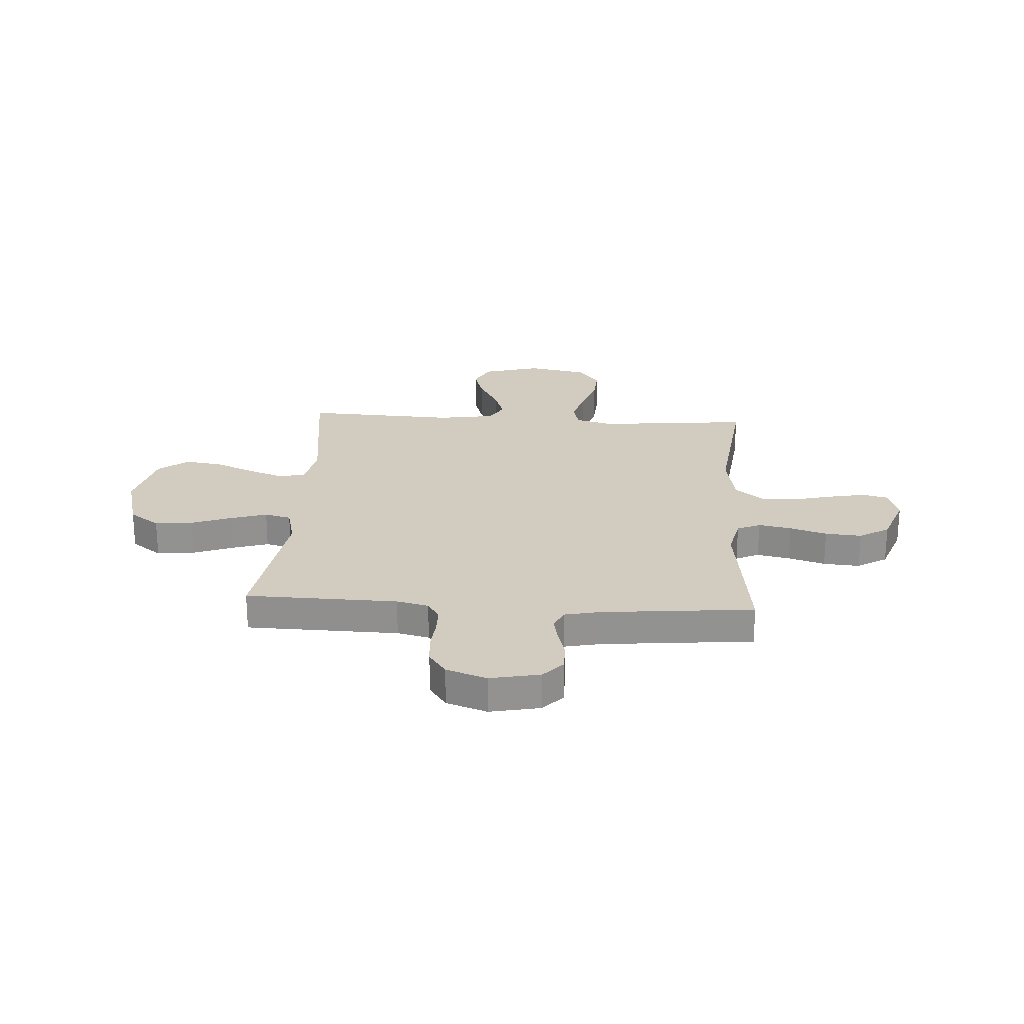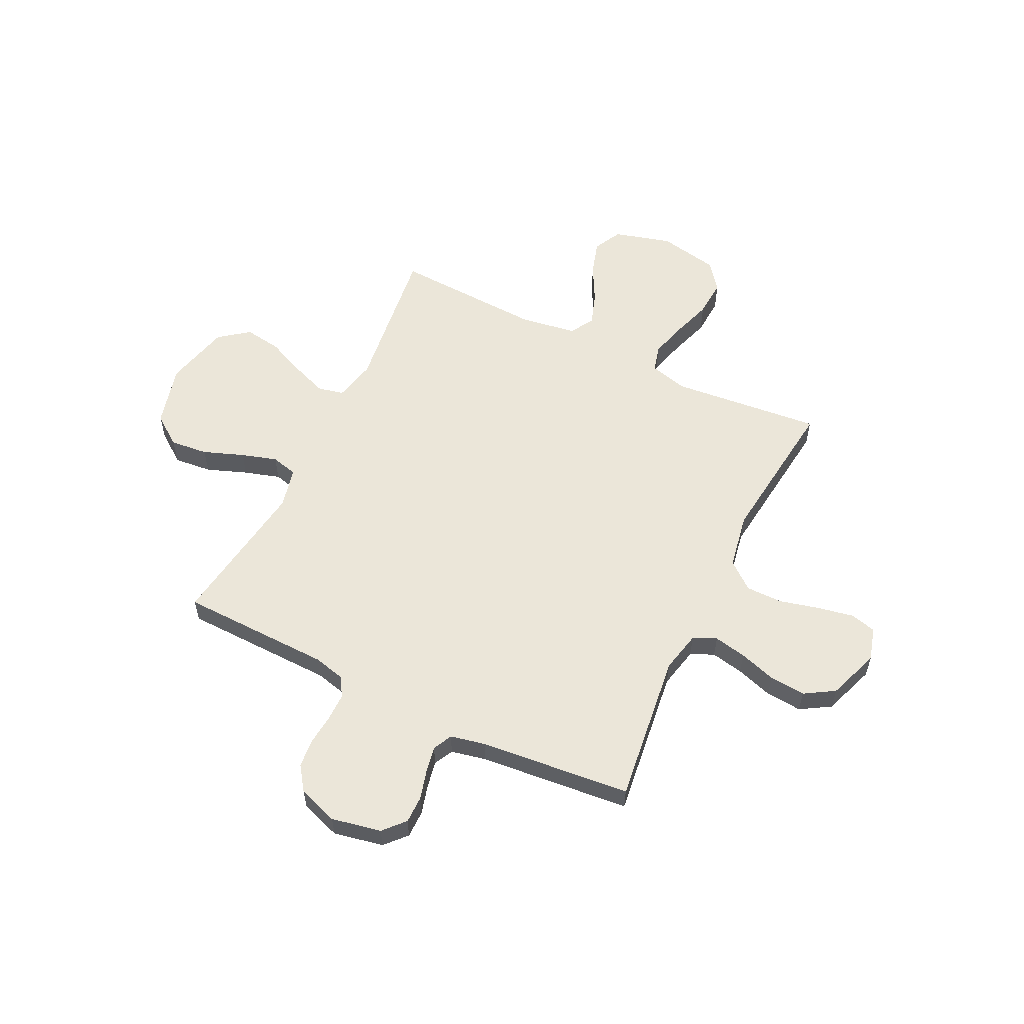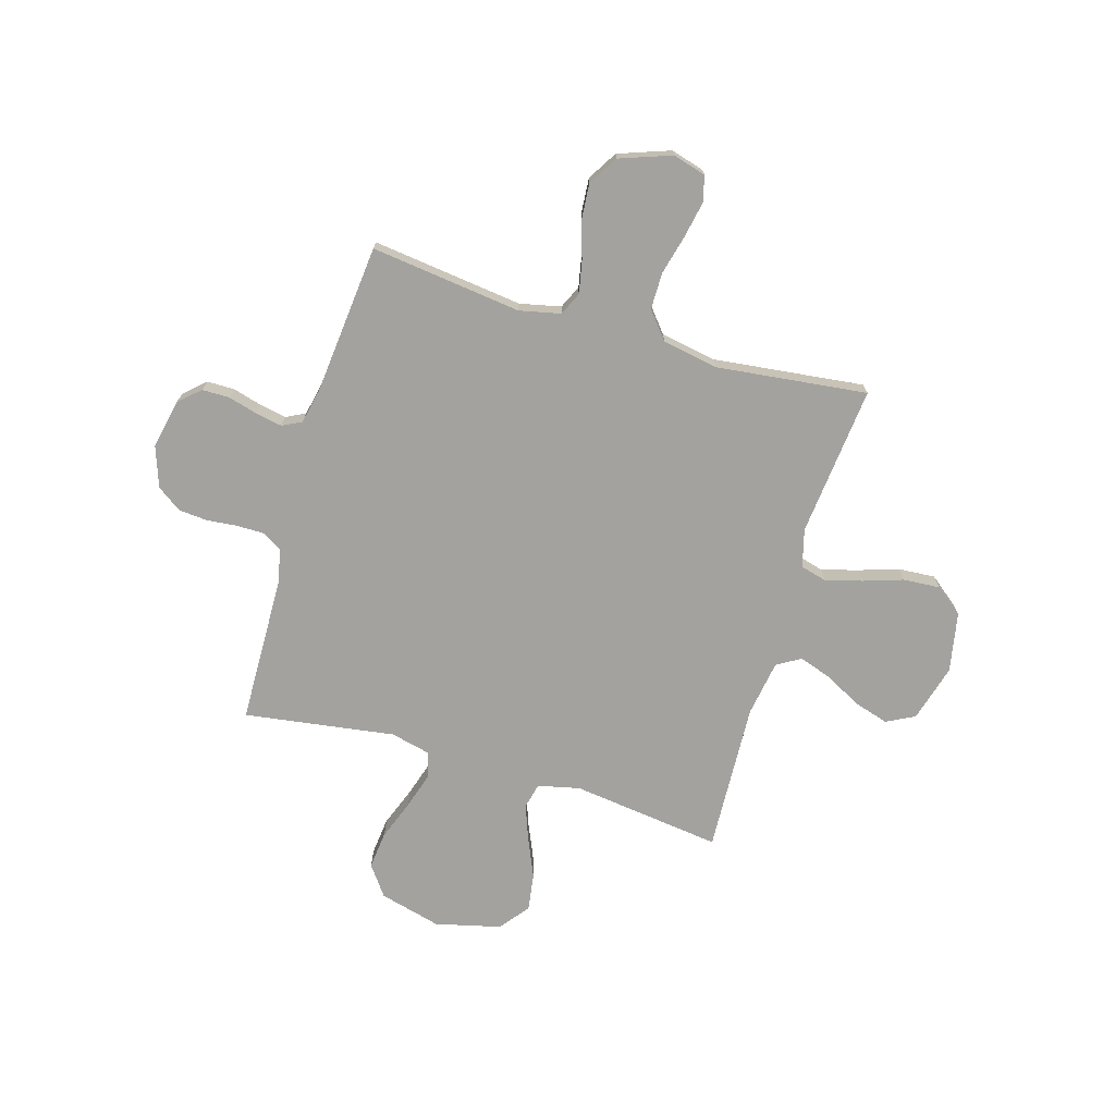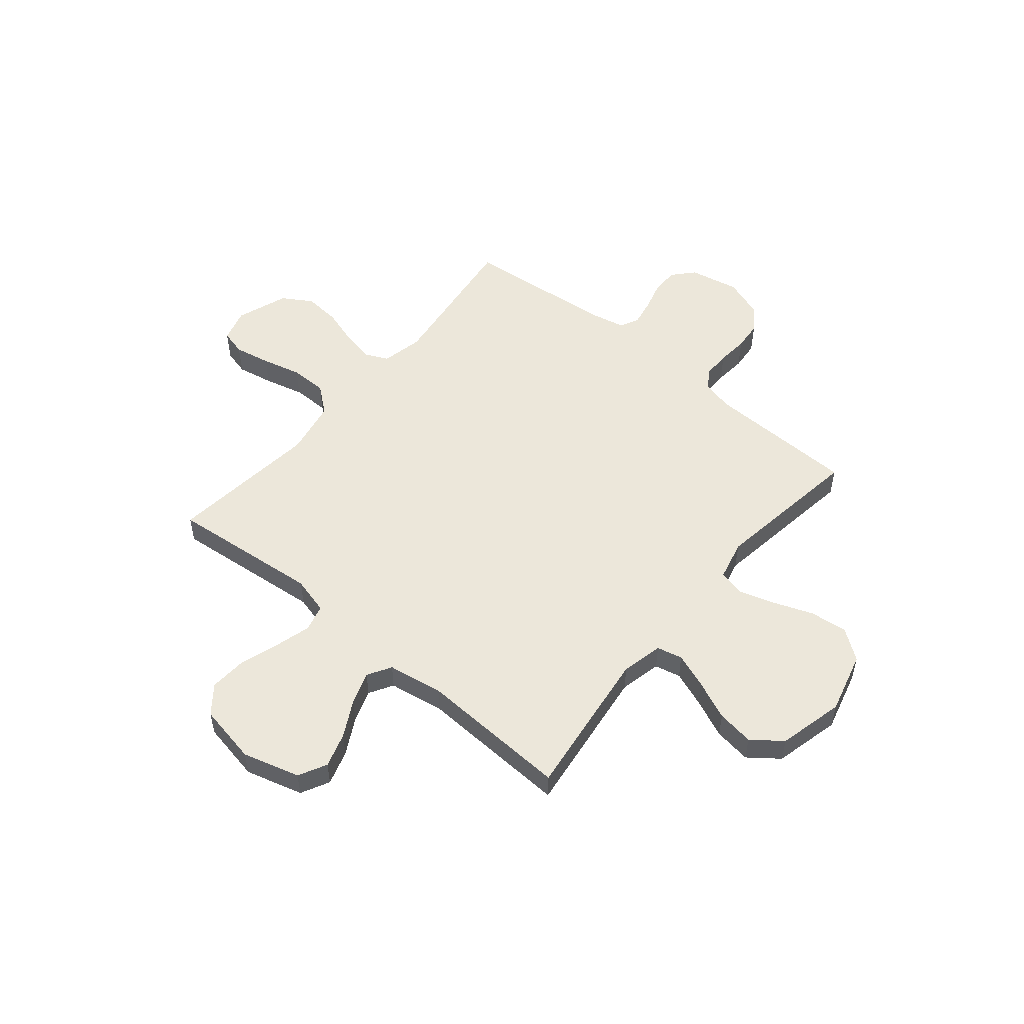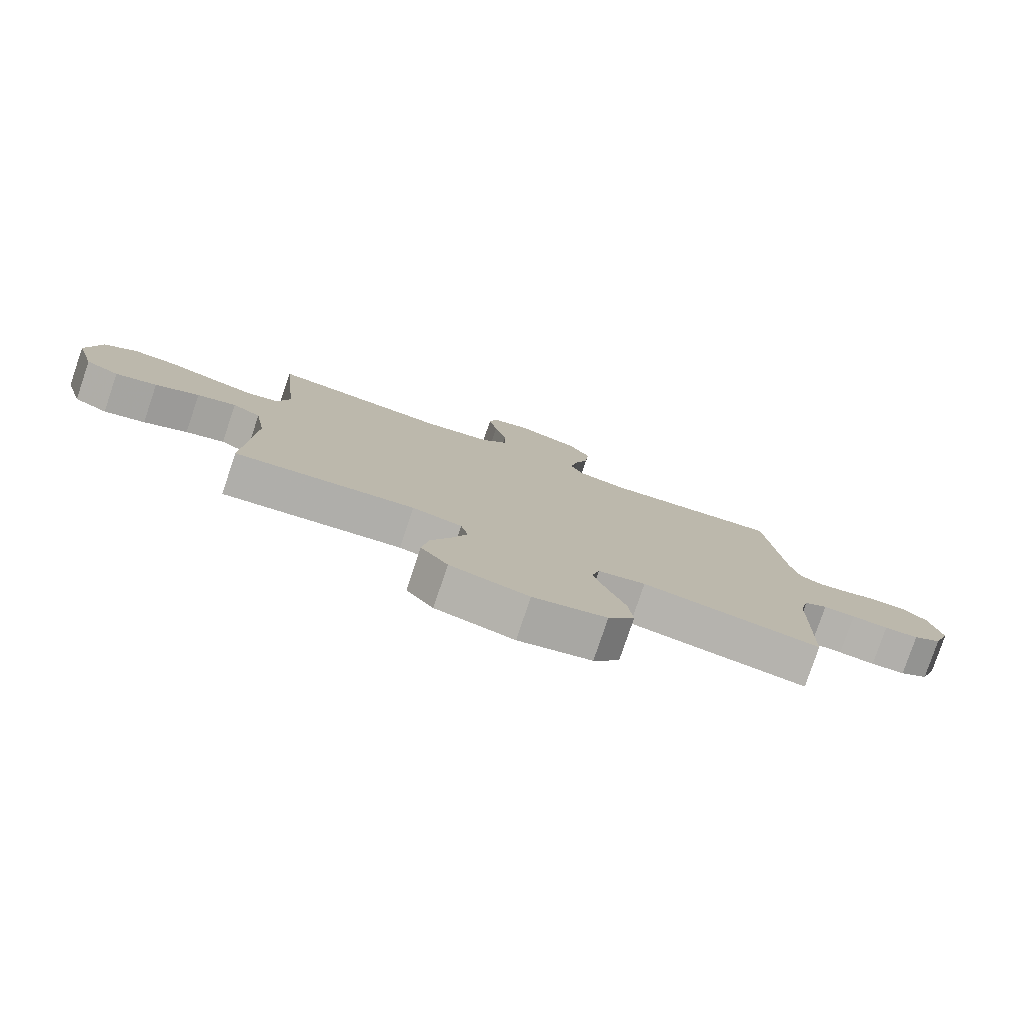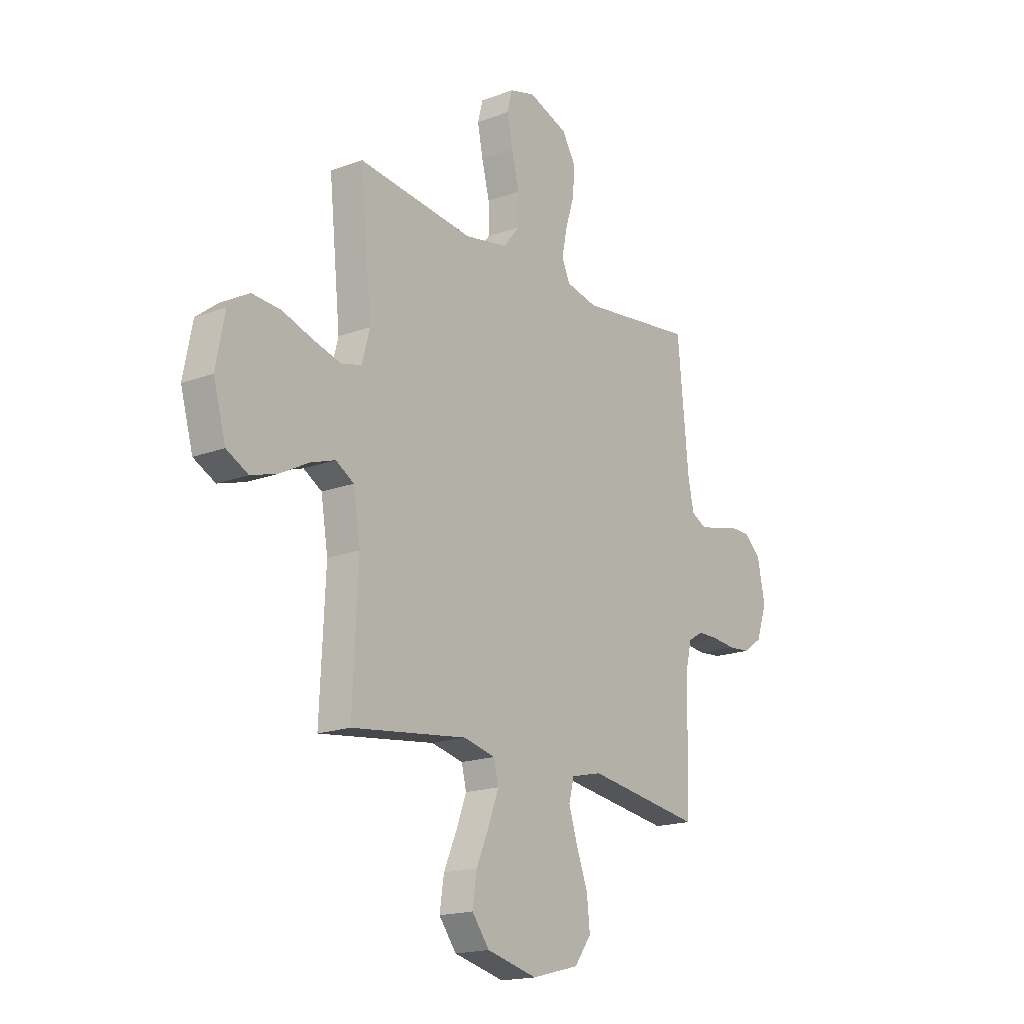
<metadata>
{"format":"obj","ext":"obj","renderer":"f3d","projection":"perspective","resolution":1024,"background":"white","views":[{"elev":23.9,"azim":-86.5,"up":"+Y"},{"elev":57.3,"azim":-64.0,"up":"+Y"},{"elev":-72.4,"azim":-16.5,"up":"+Y"},{"elev":52.9,"azim":129.7,"up":"+Y"},{"elev":-79.5,"azim":161.3,"up":"+Z"},{"elev":-17.8,"azim":126.5,"up":"+Z"}]}
</metadata>
<code>
v -0.5 0.07 0.5
v -0.2 0.07 0.463
v -0.118 0.07 0.481
v -0.097 0.07 0.527
v -0.11 0.07 0.592
v -0.133 0.07 0.665
v -0.139 0.07 0.737
v -0.103 0.07 0.796
v 0 0.07 0.833
v 0.066 0.07 0.814
v 0.079 0.07 0.763
v 0.065 0.07 0.691
v 0.045 0.07 0.612
v 0.045 0.07 0.539
v 0.089 0.07 0.485
v 0.2 0.07 0.465
v 0.5 0.07 0.5
v 0.47 0.07 0.2
v 0.49 0.07 0.125
v 0.543 0.07 0.111
v 0.615 0.07 0.131
v 0.694 0.07 0.157
v 0.768 0.07 0.162
v 0.823 0.07 0.119
v 0.846 0.07 0
v 0.814 0.07 -0.114
v 0.758 0.07 -0.143
v 0.689 0.07 -0.122
v 0.616 0.07 -0.083
v 0.551 0.07 -0.061
v 0.504 0.07 -0.089
v 0.486 0.07 -0.2
v 0.5 0.07 -0.5
v 0.2 0.07 -0.462
v 0.117 0.07 -0.481
v 0.105 0.07 -0.532
v 0.131 0.07 -0.602
v 0.165 0.07 -0.68
v 0.176 0.07 -0.754
v 0.131 0.07 -0.813
v 0 0.07 -0.845
v -0.123 0.07 -0.813
v -0.167 0.07 -0.753
v -0.159 0.07 -0.678
v -0.129 0.07 -0.598
v -0.107 0.07 -0.527
v -0.12 0.07 -0.475
v -0.2 0.07 -0.456
v -0.5 0.07 -0.5
v -0.507 0.07 -0.2
v -0.522 0.07 -0.137
v -0.561 0.07 -0.113
v -0.615 0.07 -0.113
v -0.676 0.07 -0.119
v -0.734 0.07 -0.114
v -0.782 0.07 -0.08
v -0.81 0.07 0
v -0.79 0.07 0.099
v -0.748 0.07 0.137
v -0.693 0.07 0.137
v -0.635 0.07 0.121
v -0.582 0.07 0.111
v -0.544 0.07 0.13
v -0.529 0.07 0.2
v -0.5 0 0.5
v -0.2 0 0.463
v -0.118 0 0.481
v -0.097 0 0.527
v -0.11 0 0.592
v -0.133 0 0.665
v -0.139 0 0.737
v -0.103 0 0.796
v 0 0 0.833
v 0.066 0 0.814
v 0.079 0 0.763
v 0.065 0 0.691
v 0.045 0 0.612
v 0.045 0 0.539
v 0.089 0 0.485
v 0.2 0 0.465
v 0.5 0 0.5
v 0.47 0 0.2
v 0.49 0 0.125
v 0.543 0 0.111
v 0.615 0 0.131
v 0.694 0 0.157
v 0.768 0 0.162
v 0.823 0 0.119
v 0.846 0 0
v 0.814 0 -0.114
v 0.758 0 -0.143
v 0.689 0 -0.122
v 0.616 0 -0.083
v 0.551 0 -0.061
v 0.504 0 -0.089
v 0.486 0 -0.2
v 0.5 0 -0.5
v 0.2 0 -0.462
v 0.117 0 -0.481
v 0.105 0 -0.532
v 0.131 0 -0.602
v 0.165 0 -0.68
v 0.176 0 -0.754
v 0.131 0 -0.813
v 0 0 -0.845
v -0.123 0 -0.813
v -0.167 0 -0.753
v -0.159 0 -0.678
v -0.129 0 -0.598
v -0.107 0 -0.527
v -0.12 0 -0.475
v -0.2 0 -0.456
v -0.5 0 -0.5
v -0.507 0 -0.2
v -0.522 0 -0.137
v -0.561 0 -0.113
v -0.615 0 -0.113
v -0.676 0 -0.119
v -0.734 0 -0.114
v -0.782 0 -0.08
v -0.81 0 0
v -0.79 0 0.099
v -0.748 0 0.137
v -0.693 0 0.137
v -0.635 0 0.121
v -0.582 0 0.111
v -0.544 0 0.13
v -0.529 0 0.2
f 58 59 60 61
f 58 61 62
f 57 58 62
f 56 57 62
f 53 54 55 56
f 52 53 56 62
f 51 52 62 63
f 48 49 50
f 47 48 50 51
f 42 43 44 45
f 42 45 46
f 41 42 46
f 40 41 46 47
f 37 38 39 40
f 36 37 40 47
f 32 33 34
f 31 32 34 35
f 26 27 28 29
f 26 29 30
f 25 26 30
f 24 25 30
f 21 22 23 24
f 20 21 24 30
f 19 20 30 31
f 16 17 18
f 15 16 18 19
f 10 11 12 13
f 8 9 10 13
f 8 13 14
f 5 6 7 8
f 4 5 8 14
f 3 4 14 15
f 64 1 2
f 35 36 47 51
f 35 51 63 64
f 19 31 35 64
f 15 19 64
f 2 3 15 64
f 125 124 123 122
f 126 125 122
f 126 122 121
f 126 121 120
f 120 119 118 117
f 126 120 117 116
f 127 126 116 115
f 114 113 112
f 115 114 112 111
f 109 108 107 106
f 110 109 106
f 110 106 105
f 111 110 105 104
f 104 103 102 101
f 111 104 101 100
f 98 97 96
f 99 98 96 95
f 93 92 91 90
f 94 93 90
f 94 90 89
f 94 89 88
f 88 87 86 85
f 94 88 85 84
f 95 94 84 83
f 82 81 80
f 83 82 80 79
f 77 76 75 74
f 77 74 73 72
f 78 77 72
f 72 71 70 69
f 78 72 69 68
f 79 78 68 67
f 66 65 128
f 115 111 100 99
f 128 127 115 99
f 128 99 95 83
f 128 83 79
f 128 79 67 66
f 1 65 66 2
f 2 66 67 3
f 3 67 68 4
f 4 68 69 5
f 5 69 70 6
f 6 70 71 7
f 7 71 72 8
f 8 72 73 9
f 9 73 74 10
f 10 74 75 11
f 11 75 76 12
f 12 76 77 13
f 13 77 78 14
f 14 78 79 15
f 15 79 80 16
f 16 80 81 17
f 17 81 82 18
f 18 82 83 19
f 19 83 84 20
f 20 84 85 21
f 21 85 86 22
f 22 86 87 23
f 23 87 88 24
f 24 88 89 25
f 25 89 90 26
f 26 90 91 27
f 27 91 92 28
f 28 92 93 29
f 29 93 94 30
f 30 94 95 31
f 31 95 96 32
f 32 96 97 33
f 33 97 98 34
f 34 98 99 35
f 35 99 100 36
f 36 100 101 37
f 37 101 102 38
f 38 102 103 39
f 39 103 104 40
f 40 104 105 41
f 41 105 106 42
f 42 106 107 43
f 43 107 108 44
f 44 108 109 45
f 45 109 110 46
f 46 110 111 47
f 47 111 112 48
f 48 112 113 49
f 49 113 114 50
f 50 114 115 51
f 51 115 116 52
f 52 116 117 53
f 53 117 118 54
f 54 118 119 55
f 55 119 120 56
f 56 120 121 57
f 57 121 122 58
f 58 122 123 59
f 59 123 124 60
f 60 124 125 61
f 61 125 126 62
f 62 126 127 63
f 63 127 128 64
f 64 128 65 1

</code>
